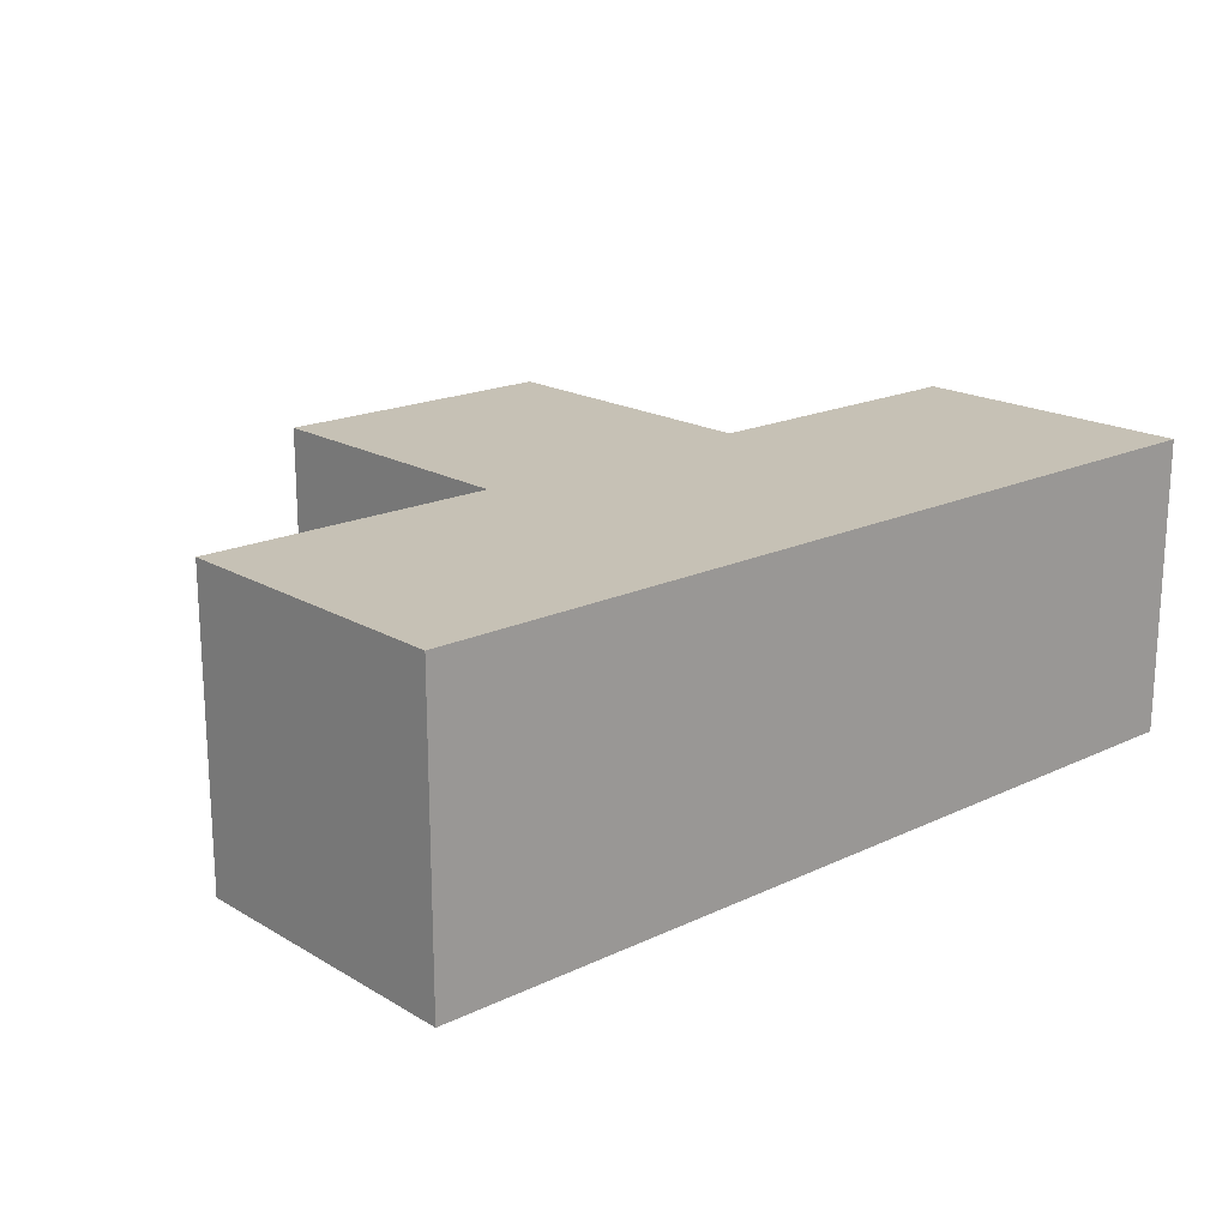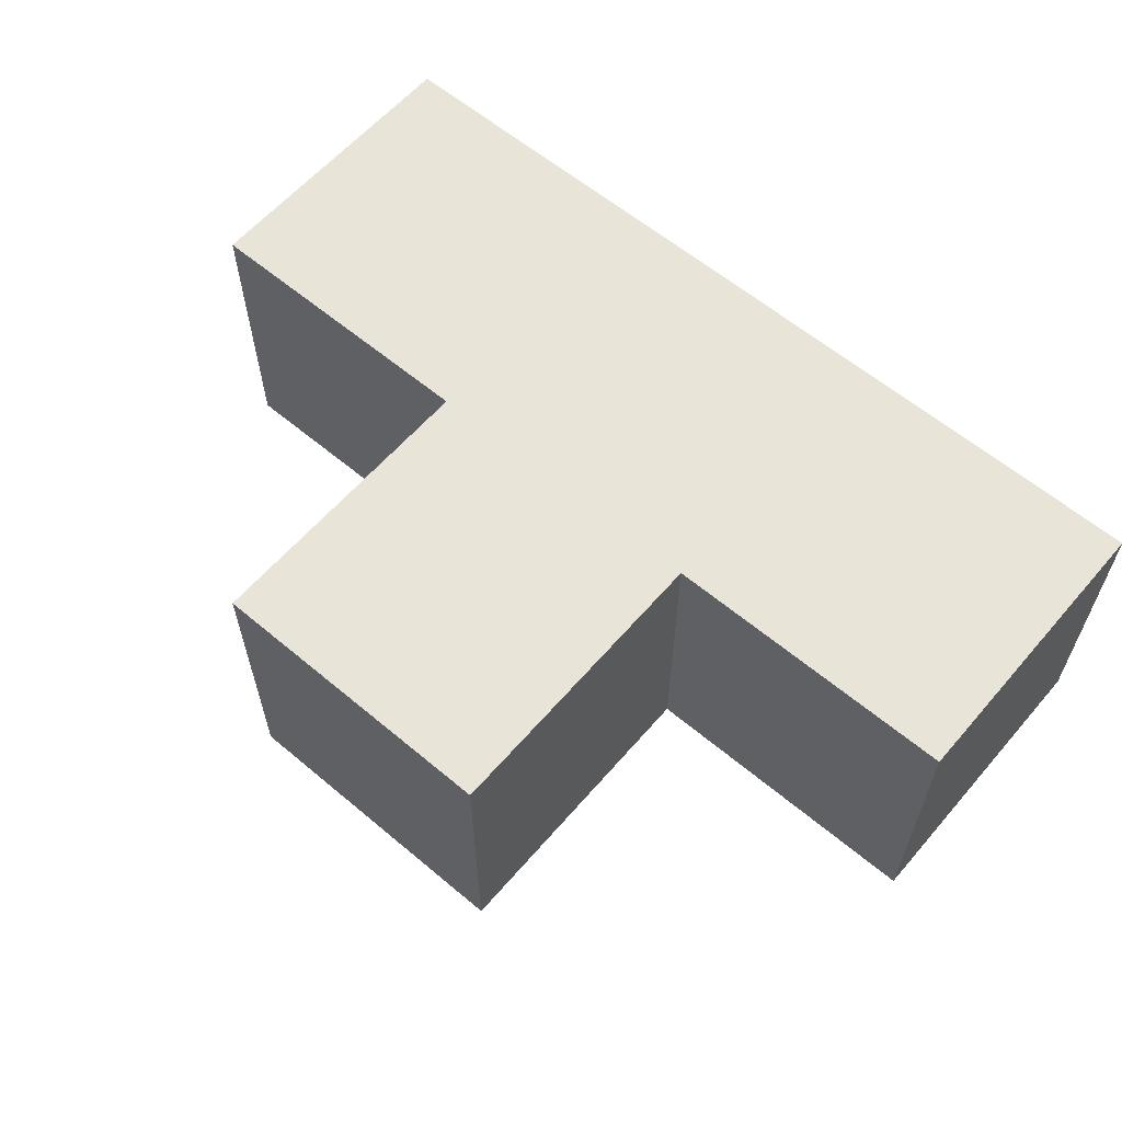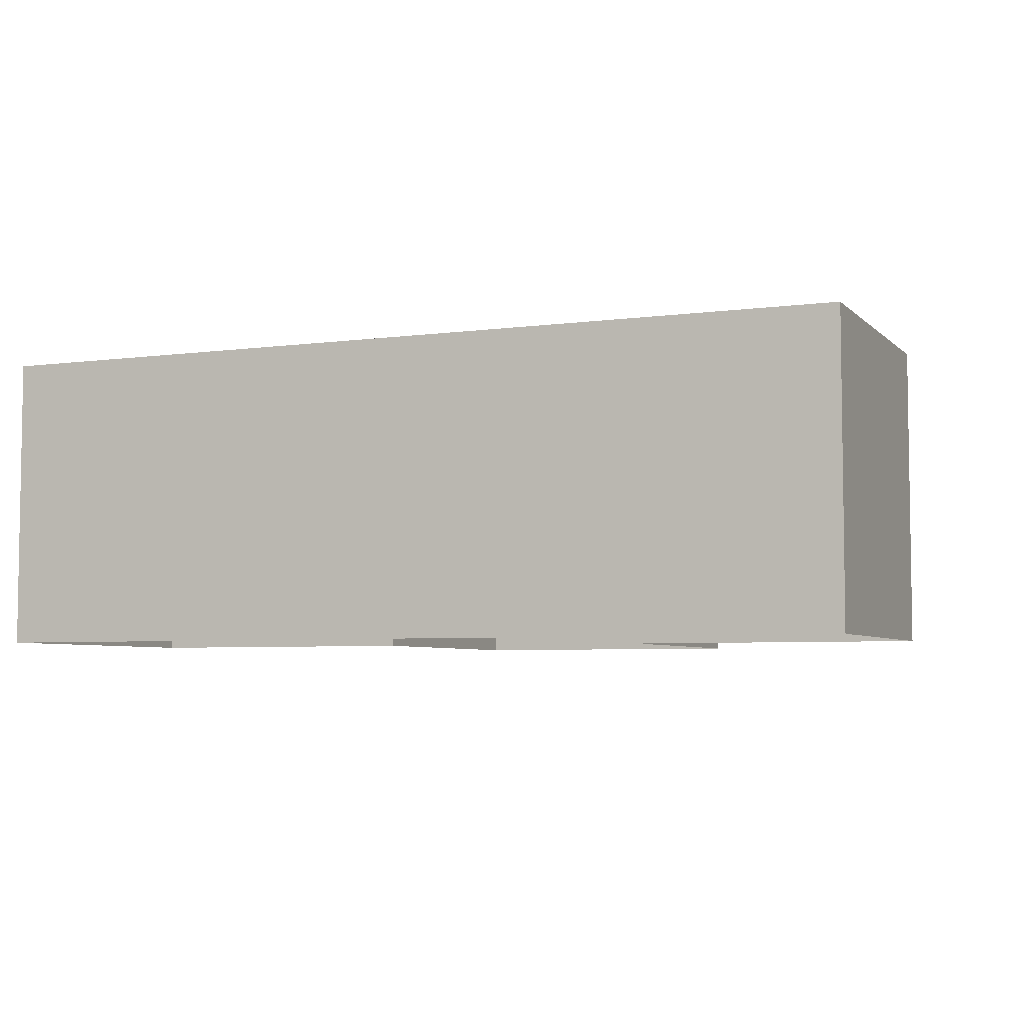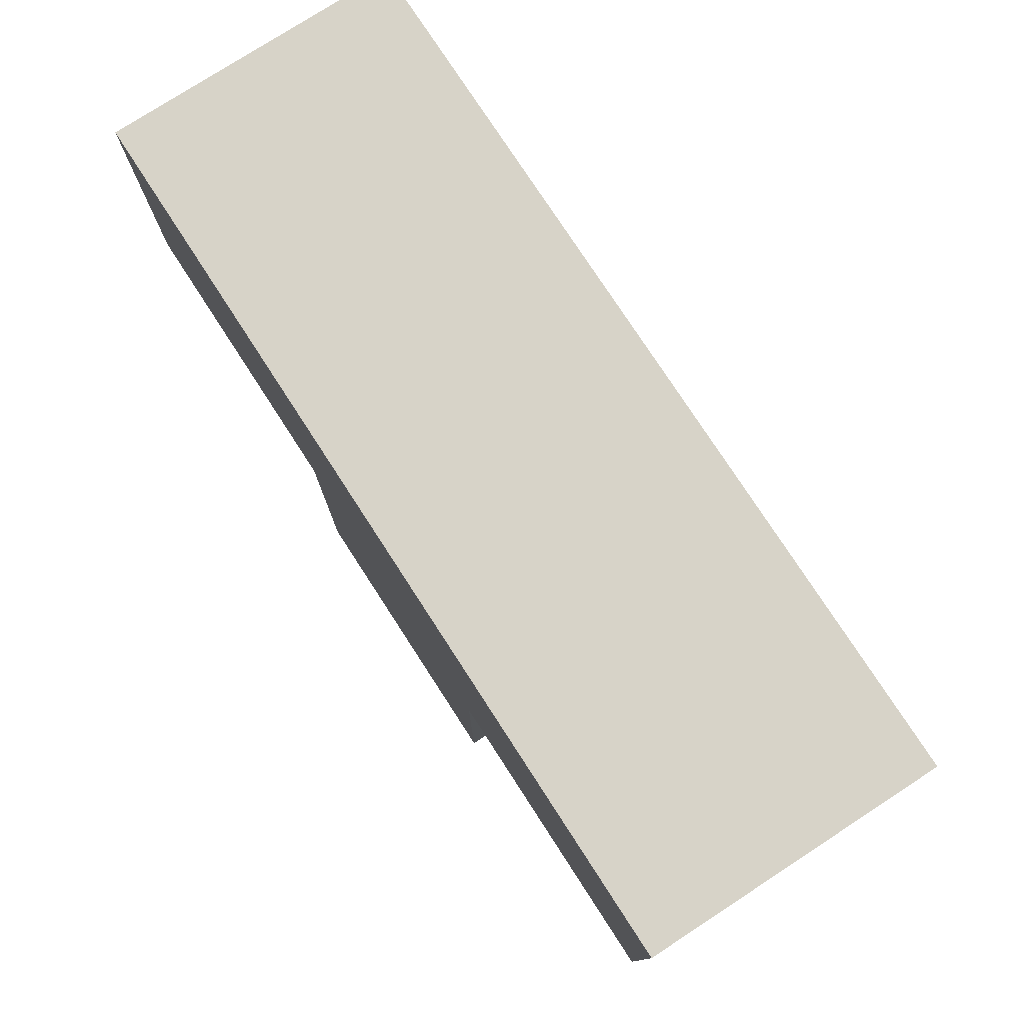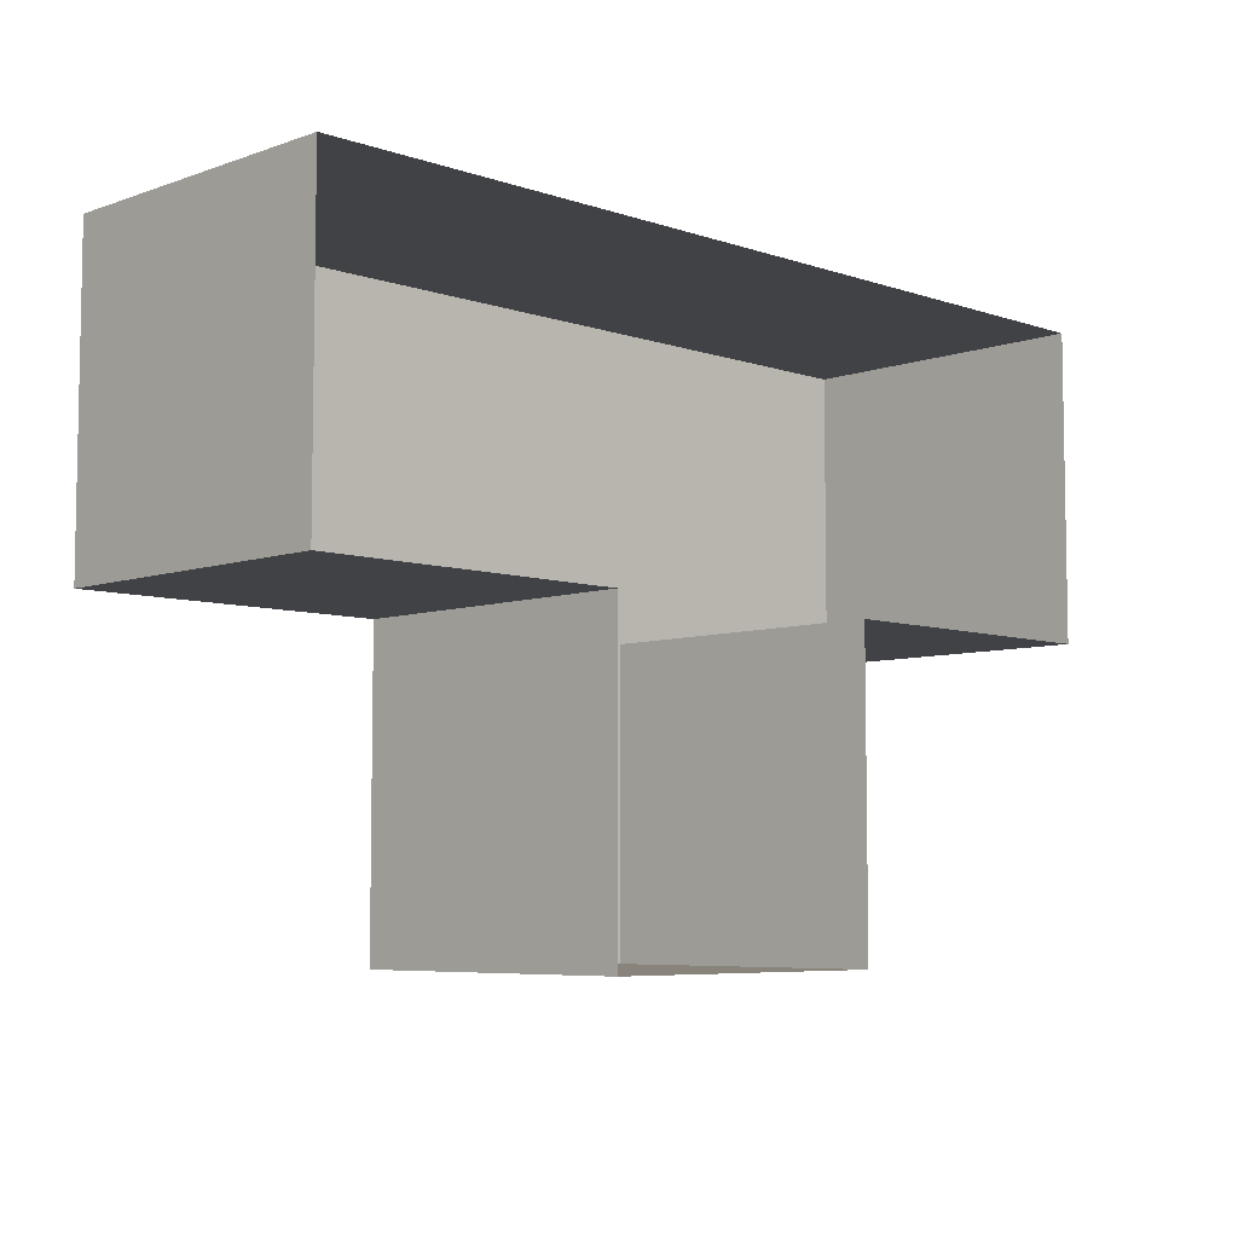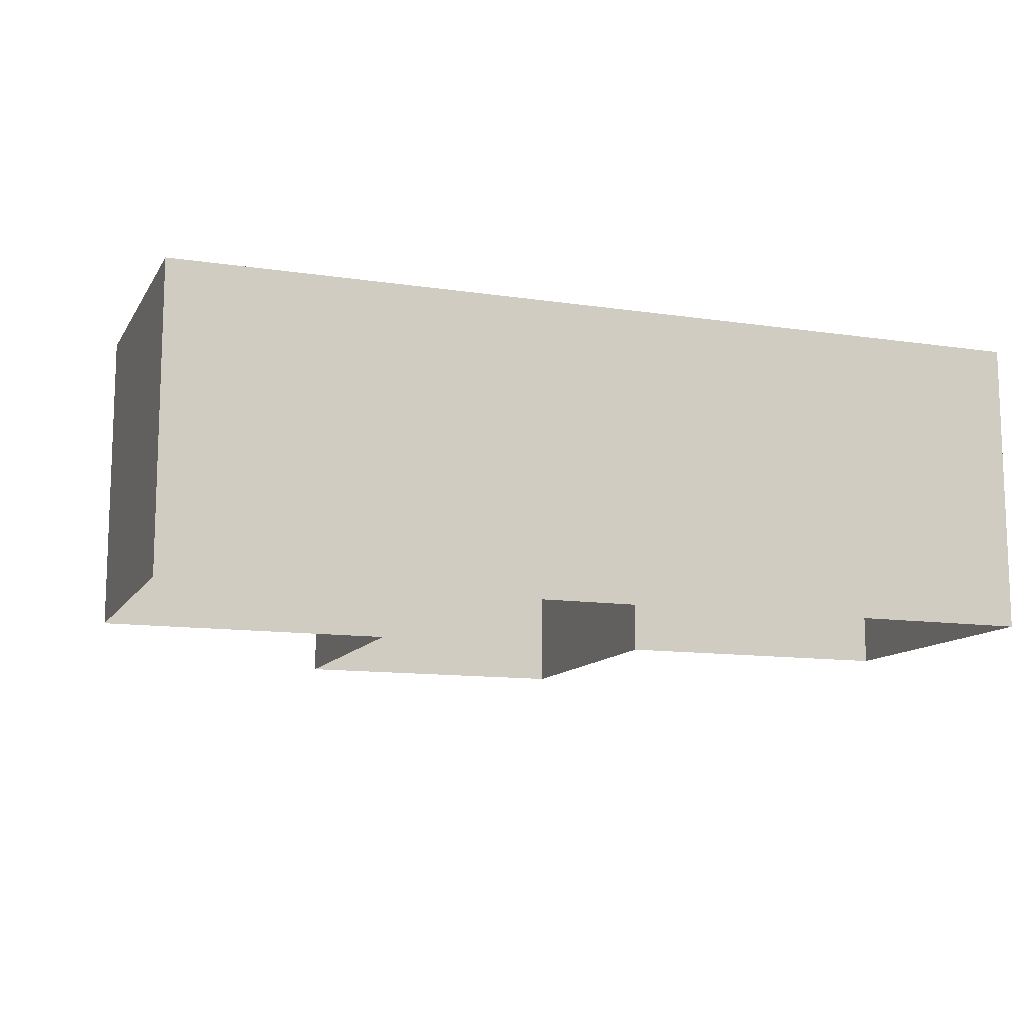
<metadata>
{"format":"obj","ext":"obj","renderer":"f3d","projection":"perspective","resolution":1024,"background":"white","views":[{"elev":18.7,"azim":-42.0,"up":"+Y"},{"elev":60.6,"azim":-139.4,"up":"+Y"},{"elev":-5.2,"azim":23.0,"up":"+Y"},{"elev":77.2,"azim":-123.0,"up":"+Z"},{"elev":-6.5,"azim":-44.7,"up":"+Z"},{"elev":-11.8,"azim":-19.9,"up":"+Y"}]}
</metadata>
<code>
v -96 0 0
v -48 0 0
v -96 48 0
v -48 48 0
v -96 48 -96
v -48 48 -96
v -96 0 -96
v -48 0 -96
v -96 48 -48
v -96 0 -48
v -48 0 -48
v -48 48 -48
v 0 0 -48
v 0 0 0
v 0 48 -48
v 0 48 0
v -144 0 -48
v -144 0 0
v -144 48 0
v -144 48 -48
f 1 2 4 3
f 3 4 12 9
f 5 6 8 7
f 14 13 15 16
f 17 18 19 20
f 7 10 9 5
f 12 11 8 6
f 9 12 6 5
f 11 12 15 13
f 12 4 16 15
f 4 2 14 16
f 1 3 19 18
f 3 9 20 19
f 9 10 17 20

</code>
